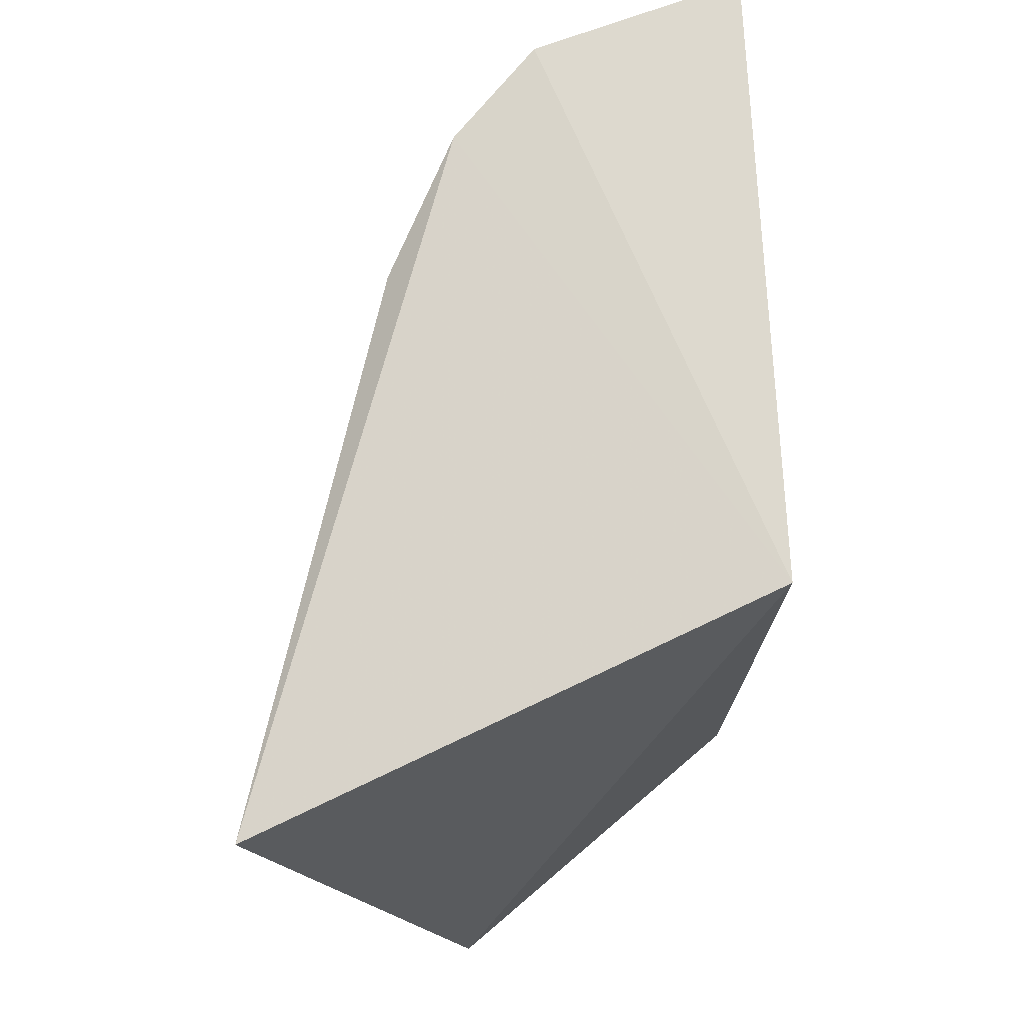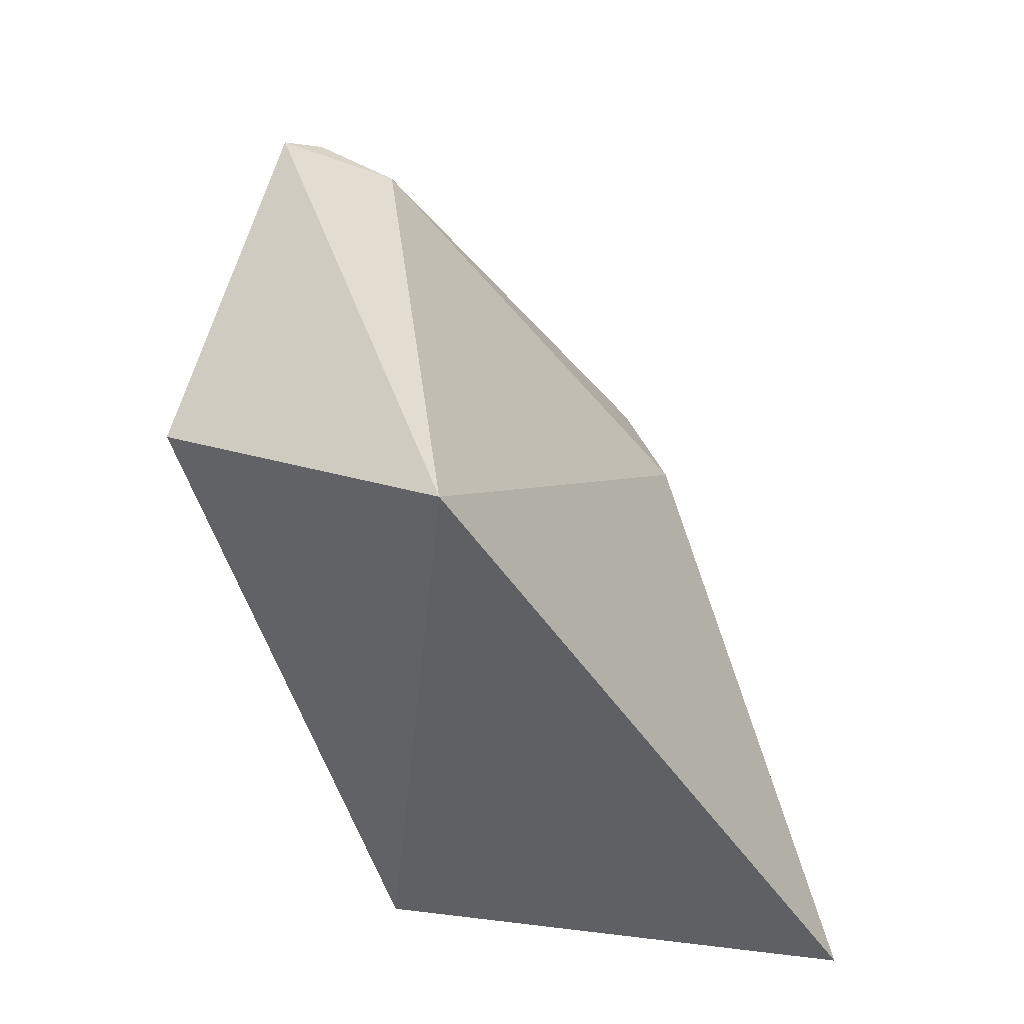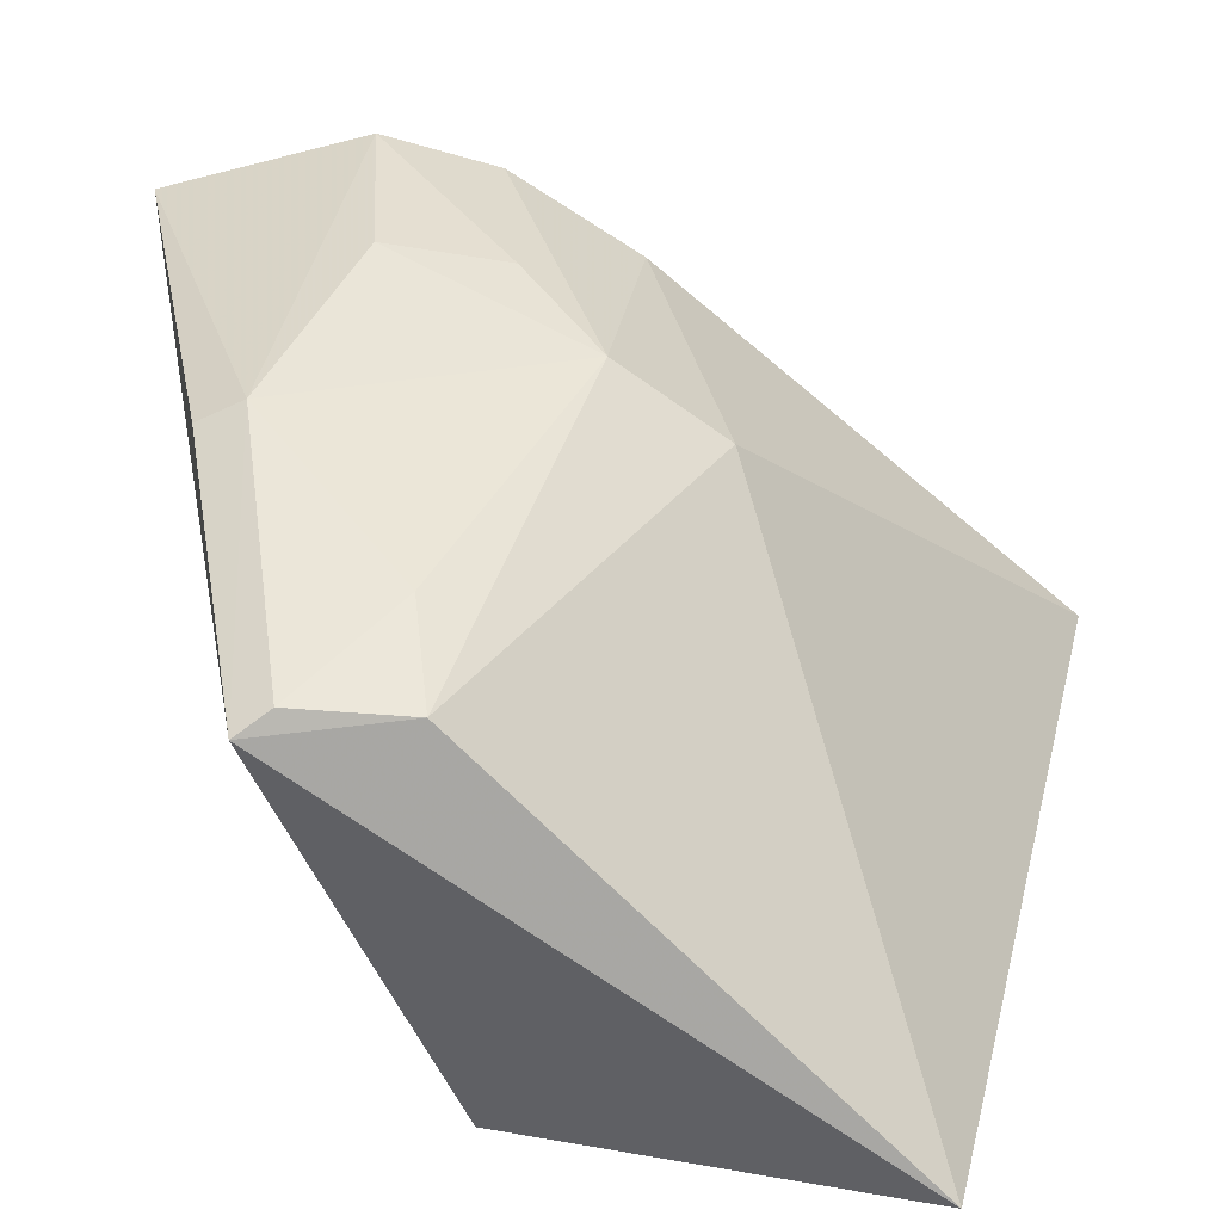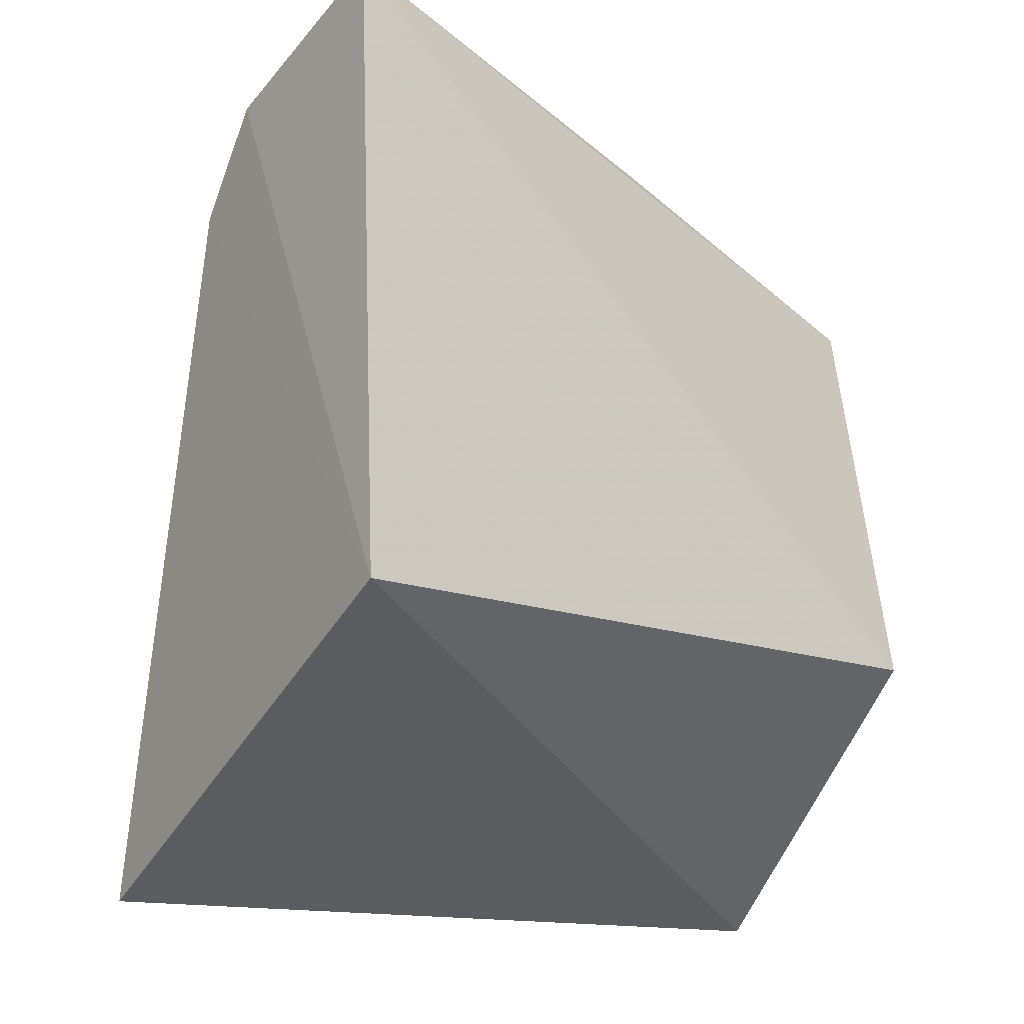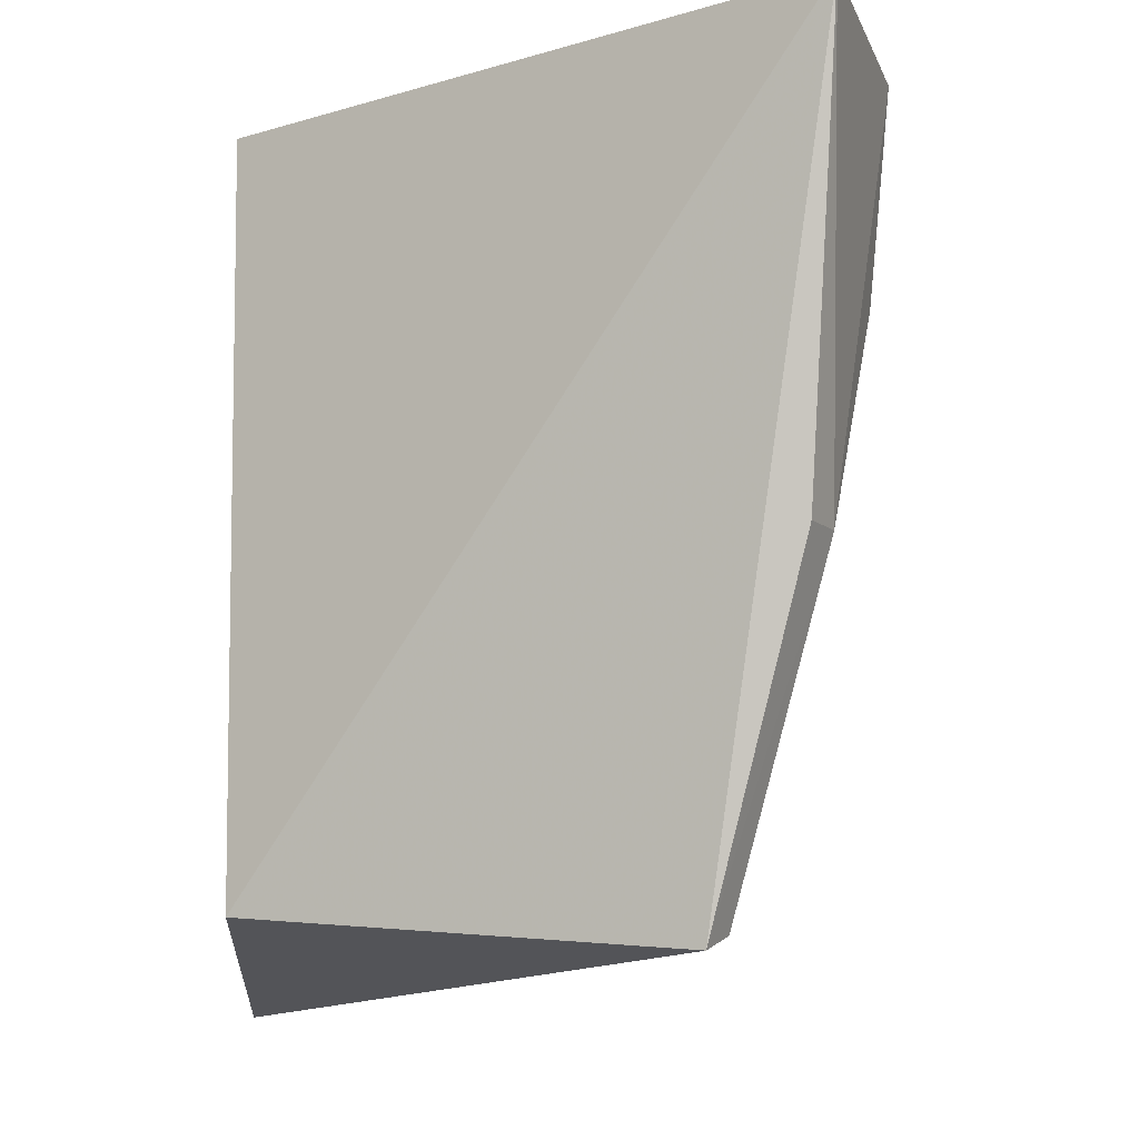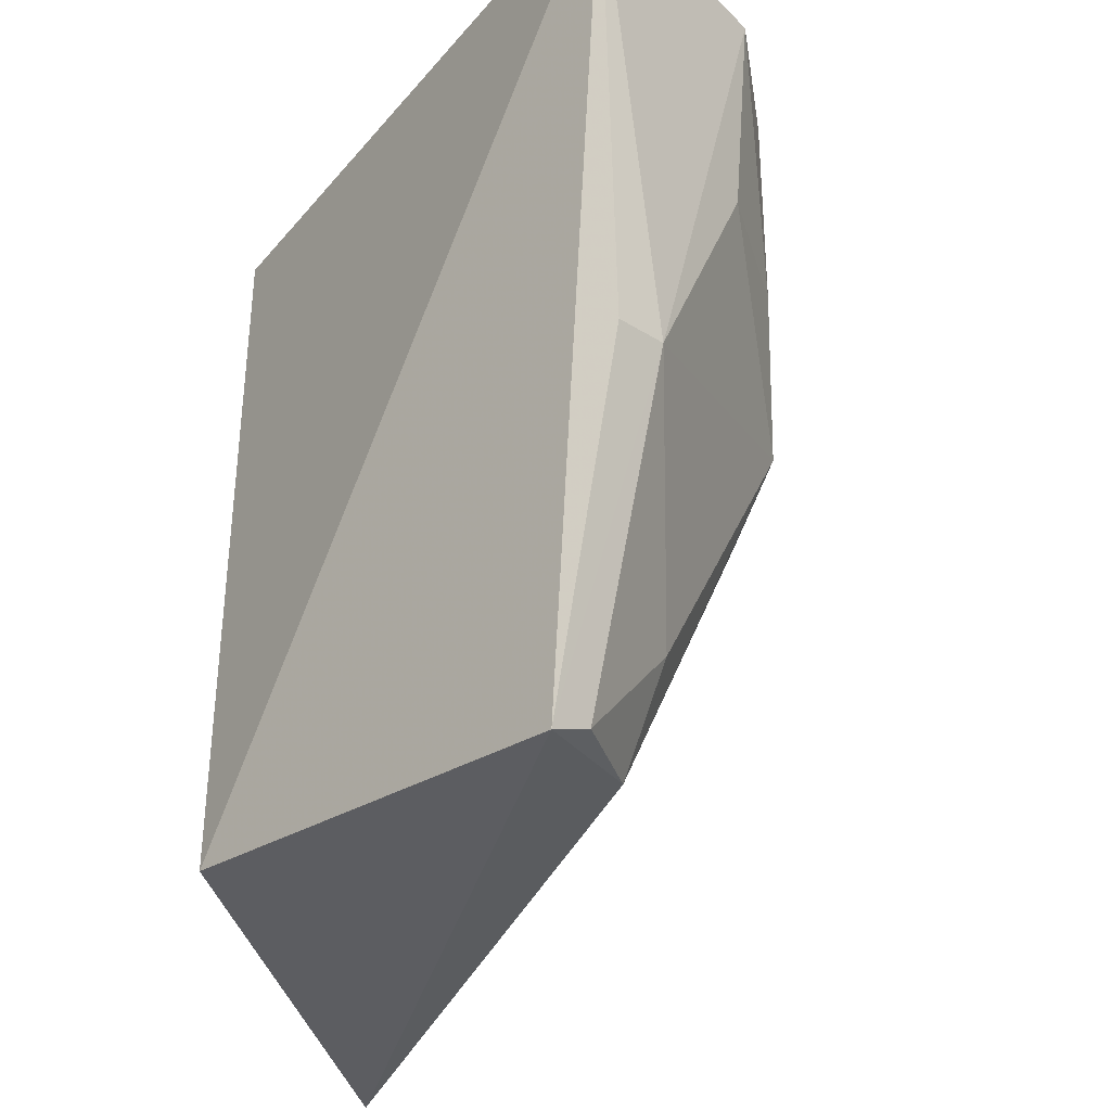
<metadata>
{"format":"obj","ext":"obj","renderer":"f3d","projection":"perspective","resolution":1024,"background":"white","views":[{"elev":-19.0,"azim":178.3,"up":"+Z"},{"elev":-48.6,"azim":14.9,"up":"+Z"},{"elev":-58.7,"azim":35.7,"up":"+Y"},{"elev":-17.4,"azim":-132.2,"up":"+Z"},{"elev":-12.3,"azim":-53.0,"up":"+Y"},{"elev":-34.5,"azim":-31.4,"up":"+Y"}]}
</metadata>
<code>
v 0.02493 0.002579 0.04373
v 0.03847 -0.009957 0.03053
v 0.03496 0.001705 0.03788
v 0.04169 -0.0001751 0.01351
v 0.0234 -0.02278 0.02254
v 0.03718 0.0004377 0.03311
v 0.02394 0.002505 0.02157
v 0.02828 -0.02373 0.03747
v 0.03698 -0.009638 0.03496
v 0.03217 0.002178 0.04113
v 0.03398 -0.02508 0.01372
v 0.02694 -0.02423 0.03759
v 0.03109 -0.02333 0.03473
v 0.03534 -0.005268 0.03735
v 0.02867 -0.01241 0.04097
v 0.03165 -0.01966 0.03631
v 0.0321 -0.00484 0.04032
v 0.02694 -0.01248 0.0413
f 6 2 4
f 6 4 3
f 7 3 4
f 7 5 1
f 9 6 3
f 9 2 6
f 10 7 1
f 10 3 7
f 11 7 4
f 11 5 7
f 11 4 2
f 12 1 5
f 12 5 11
f 13 2 9
f 13 11 2
f 13 12 11
f 13 8 12
f 14 9 3
f 14 3 10
f 15 10 1
f 15 12 8
f 16 13 9
f 16 8 13
f 16 15 8
f 16 9 15
f 17 14 10
f 17 10 15
f 17 15 9
f 17 9 14
f 18 15 1
f 18 1 12
f 18 12 15

</code>
